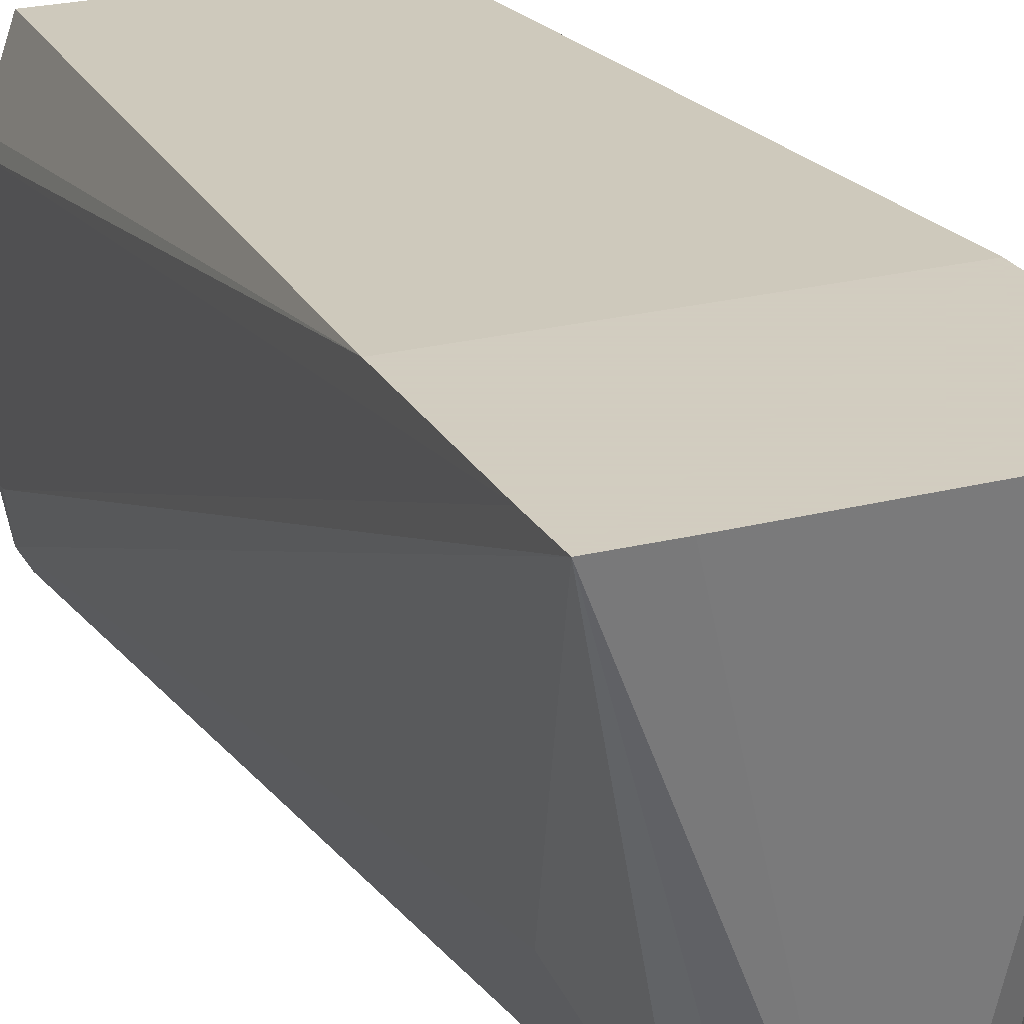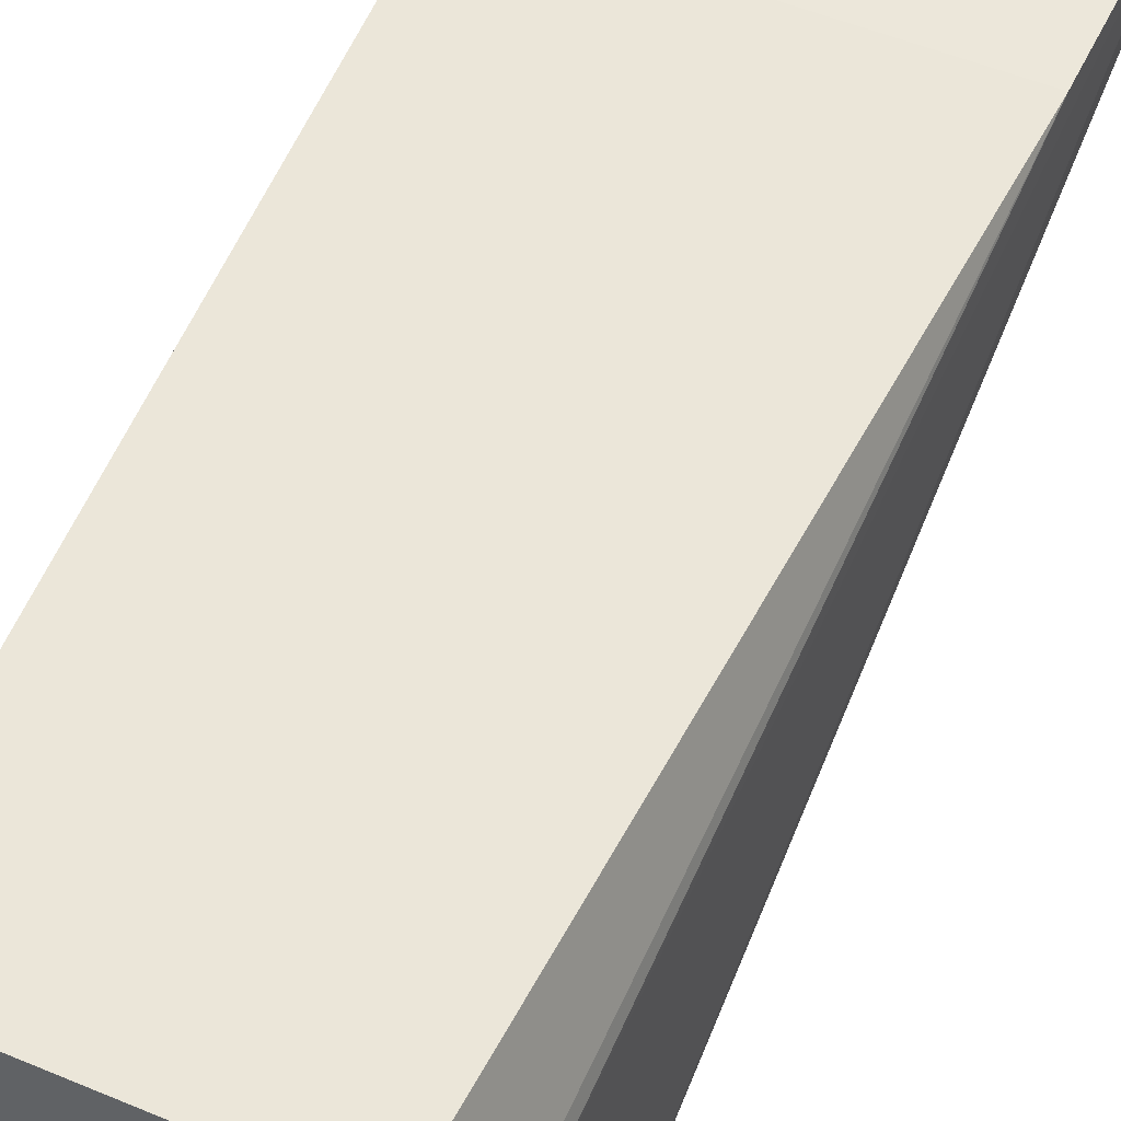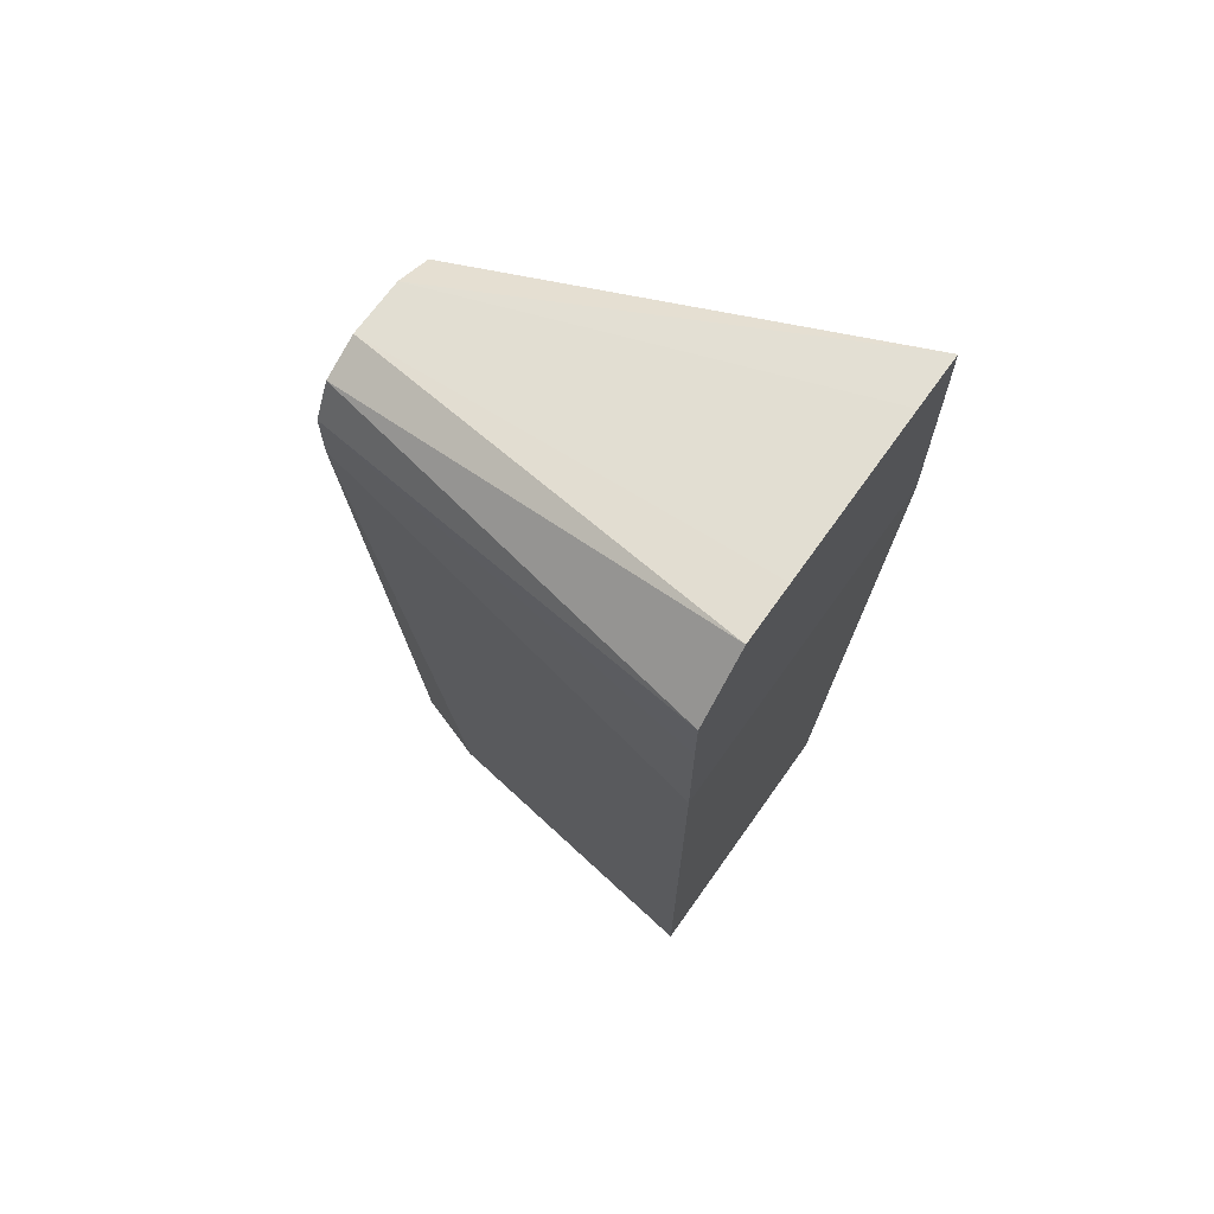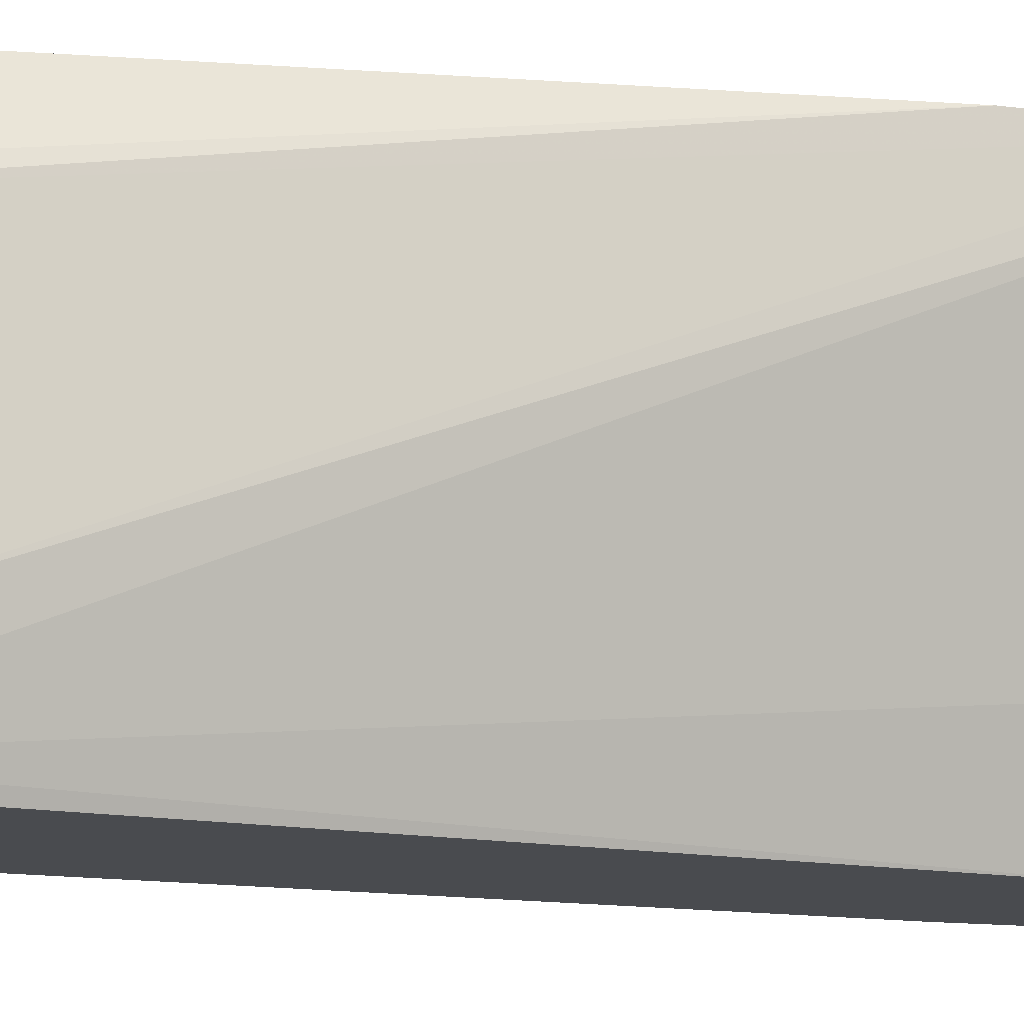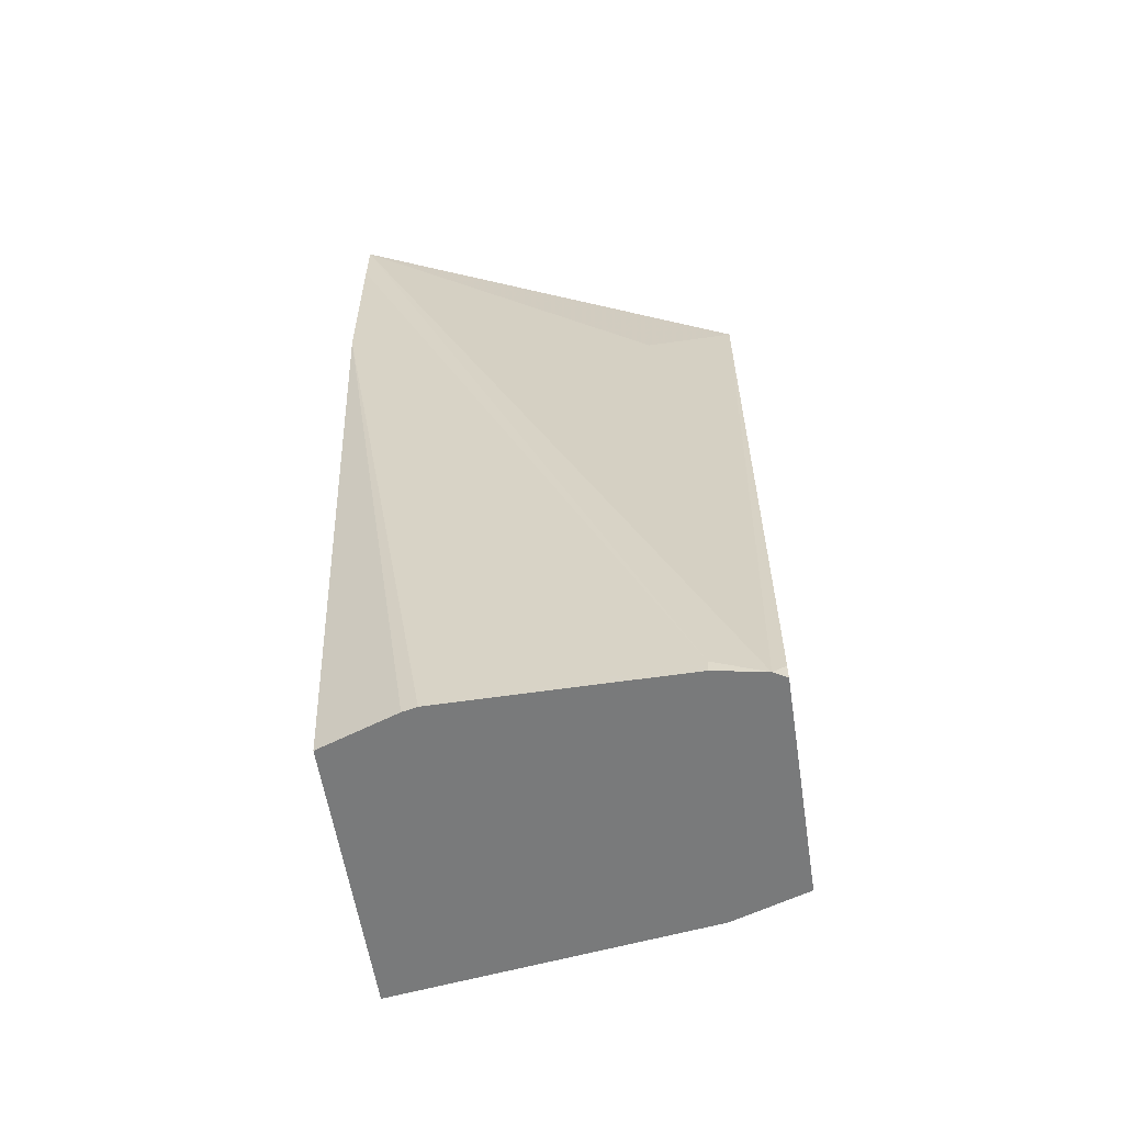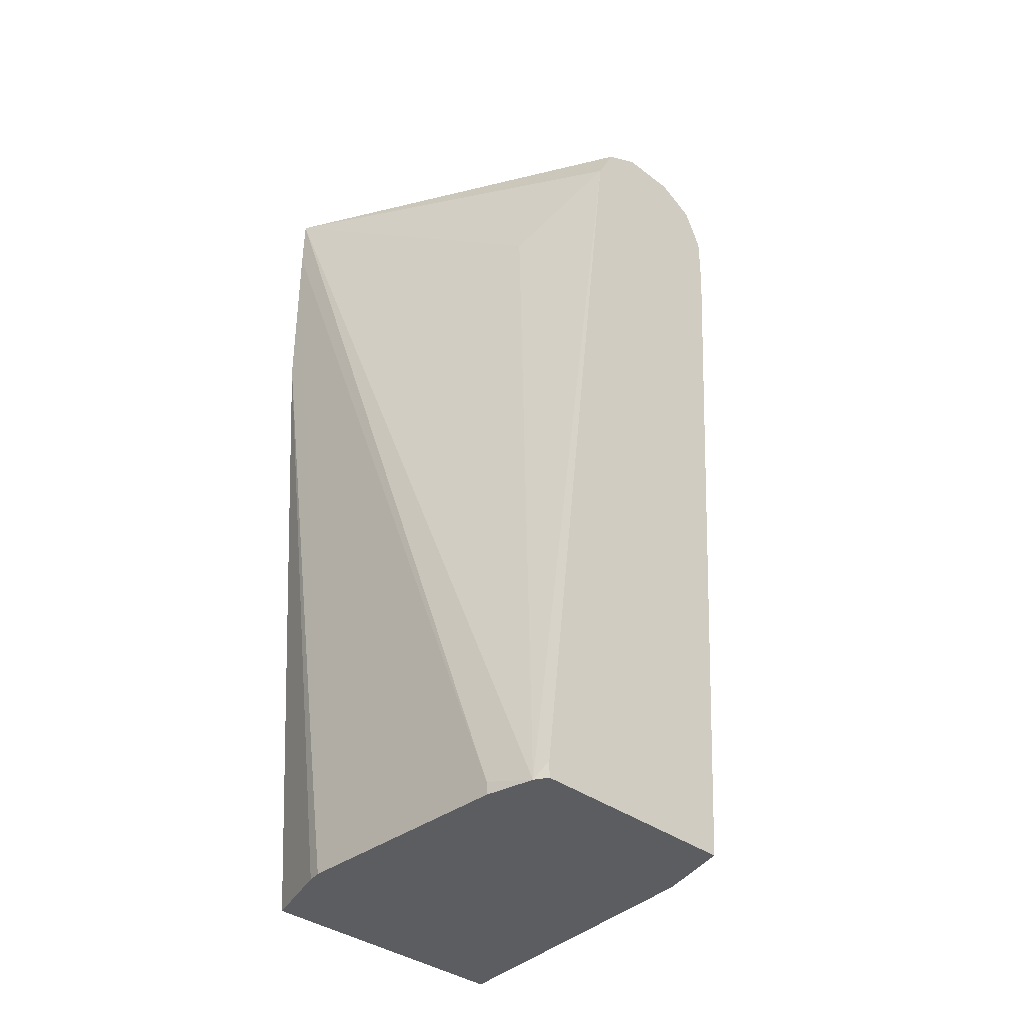
<metadata>
{"format":"obj","ext":"obj","renderer":"f3d","projection":"perspective","resolution":1024,"background":"white","views":[{"elev":24.3,"azim":157.0,"up":"+Z"},{"elev":50.9,"azim":24.7,"up":"+Z"},{"elev":68.6,"azim":-54.7,"up":"+Y"},{"elev":-14.1,"azim":73.6,"up":"+Z"},{"elev":-58.0,"azim":98.7,"up":"+Y"},{"elev":-35.8,"azim":135.2,"up":"+Y"}]}
</metadata>
<code>
v 0.05719 -0.2139 0.2097
v 0.05719 -0.2139 0.1335
v 0.05719 -0.2097 0.1335
v 0.05421 -0.2139 0.1174
v 0.05671 0.09484 0.2477
v 0.03335 0.0286 0.143
v 0.01934 0.05719 0.1131
v 0.05178 -0.2084 0.1131
v 0.05178 -0.2139 0.1131
v 0.04724 -0.2139 0.2398
v 0.05614 -0.2139 0.2144
v 0.05699 0.01495 0.2477
v 0.05699 0.07606 0.2477
v -0.05699 0.01495 0.2477
v -0.04324 -0.2139 0.2398
v -0.04365 -0.2072 0.2398
v -0.02935 -0.2139 0.1376
v -0.03812 0.03813 0.1131
v -0.02116 -0.2139 0.1131
v -0.03812 0.05719 0.1131
v -0.05699 0.05719 0.2477
v -0.05675 0.07625 0.2477
v 0.03793 0.09513 0.2477
v 0 0.07625 0.1131
v -0.01906 0.07625 0.1131
v -0.01896 0.09513 0.2477
v -0.03807 0.09493 0.2477
v -0.03177 0.06989 0.1131
v 0.0127 0.06989 0.1131
f 27 28 22
f 27 25 28
f 26 25 27
f 26 27 23
f 26 23 25
f 24 23 5
f 5 23 22
f 14 5 22
f 27 22 23
f 21 14 22
f 25 23 24
f 28 20 22
f 8 24 29
f 28 25 19
f 8 19 25
f 8 9 19
f 19 9 15
f 17 19 15
f 10 15 9
f 8 29 7
f 29 5 7
f 29 24 5
f 6 7 5
f 21 22 20
f 28 19 20
f 21 20 14
f 8 25 24
f 18 20 19
f 4 3 2
f 4 5 3
f 4 6 5
f 4 7 6
f 4 8 7
f 4 9 8
f 4 2 9
f 2 1 9
f 1 10 9
f 11 10 1
f 11 12 10
f 11 1 12
f 2 3 1
f 13 5 12
f 13 12 1
f 18 19 17
f 18 17 14
f 16 14 17
f 16 17 15
f 18 14 20
f 14 15 10
f 12 14 10
f 12 5 14
f 13 1 3
f 13 3 5
f 16 15 14

</code>
